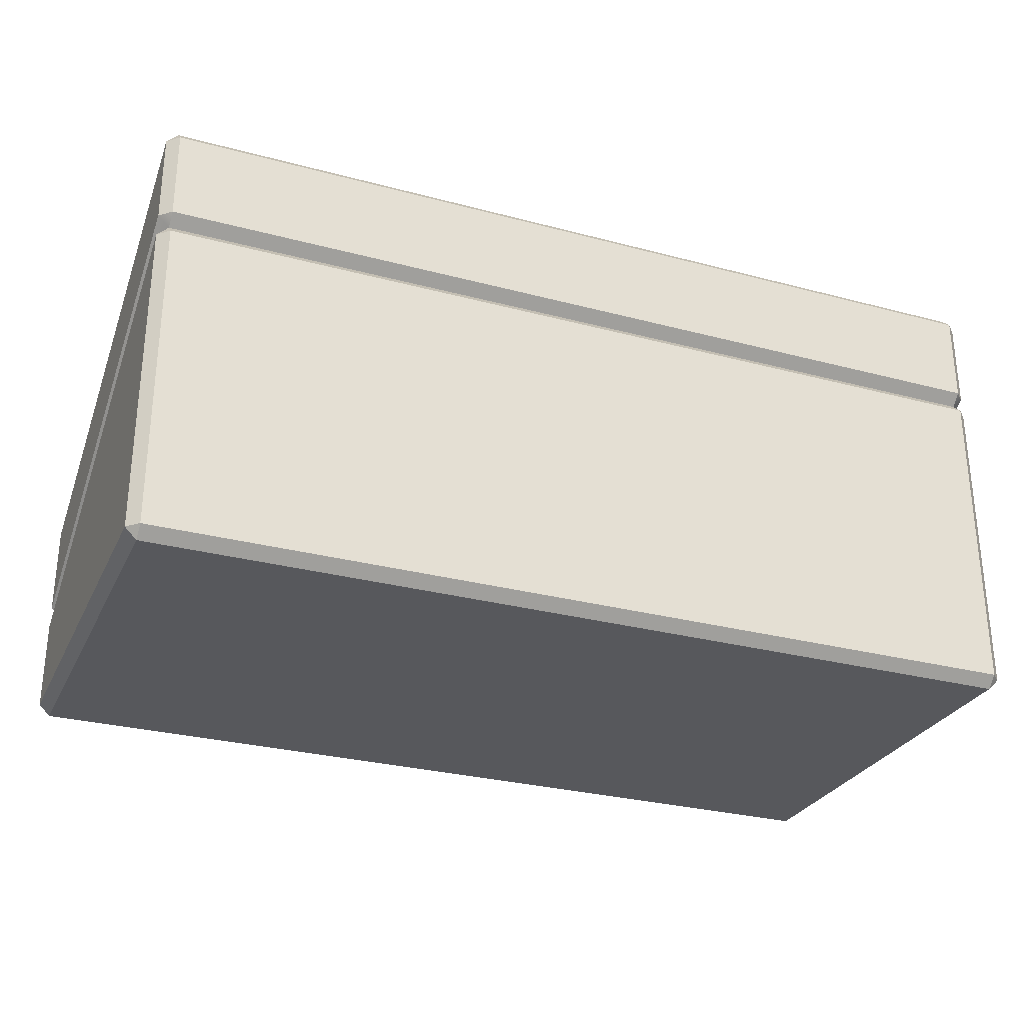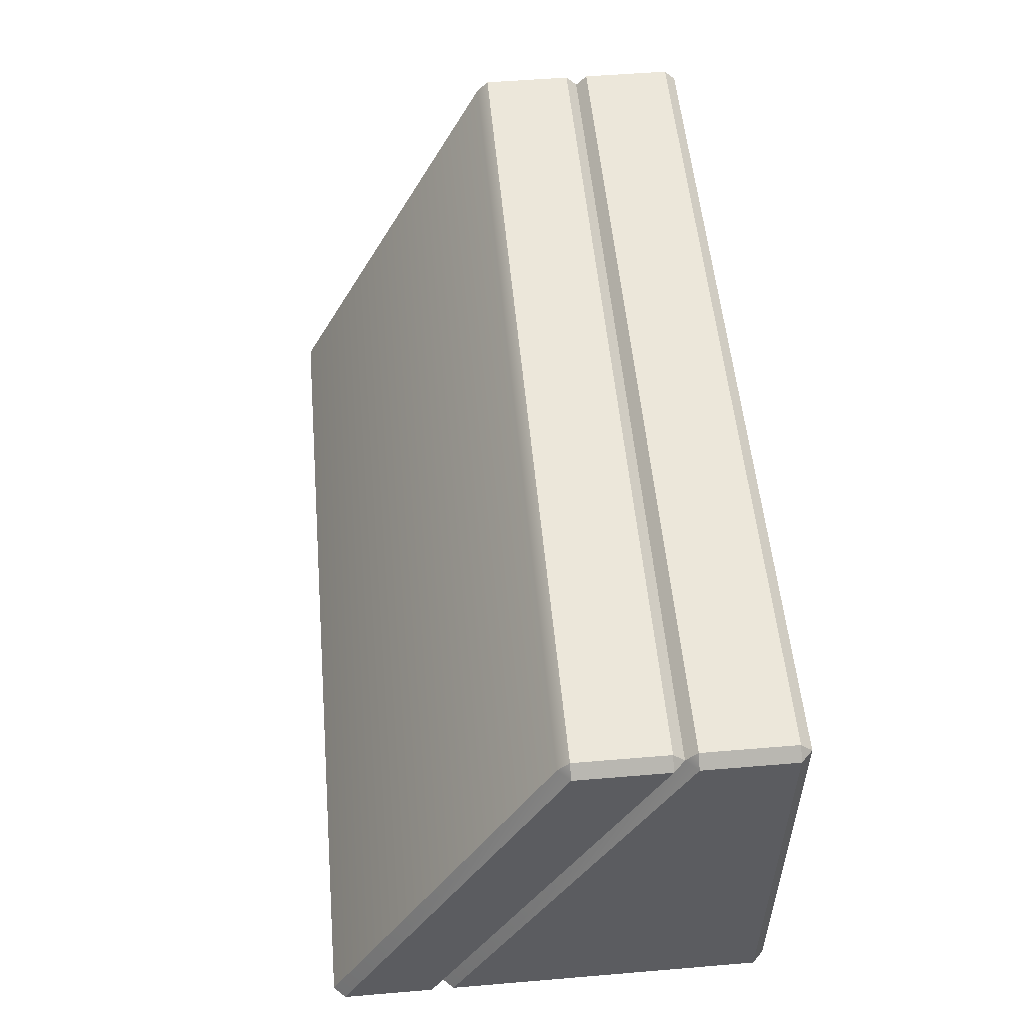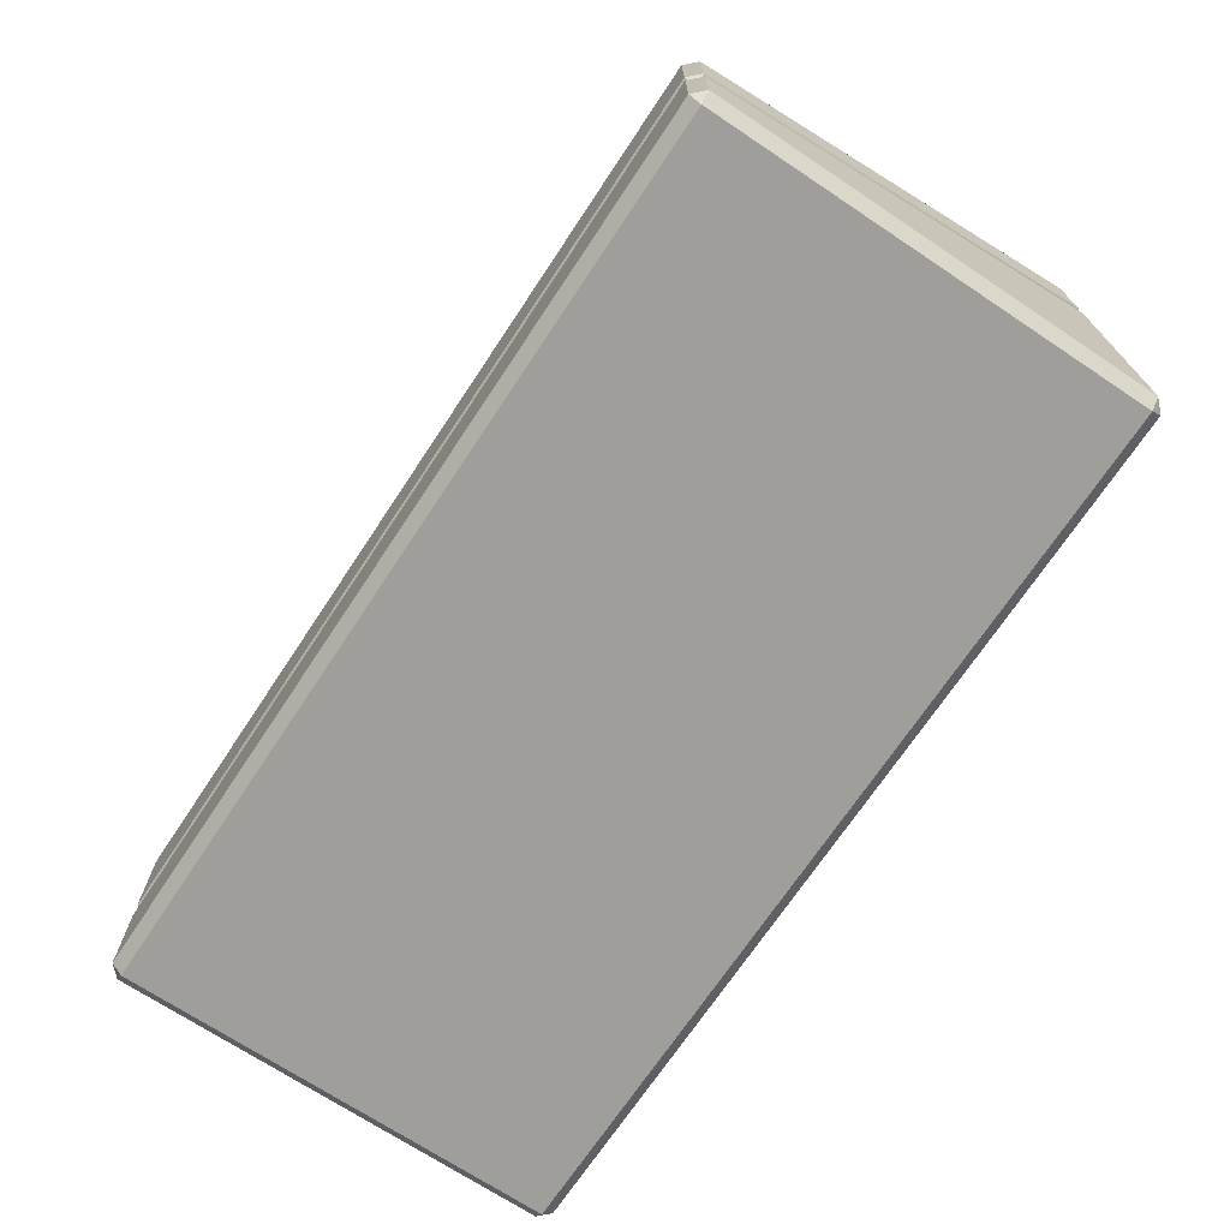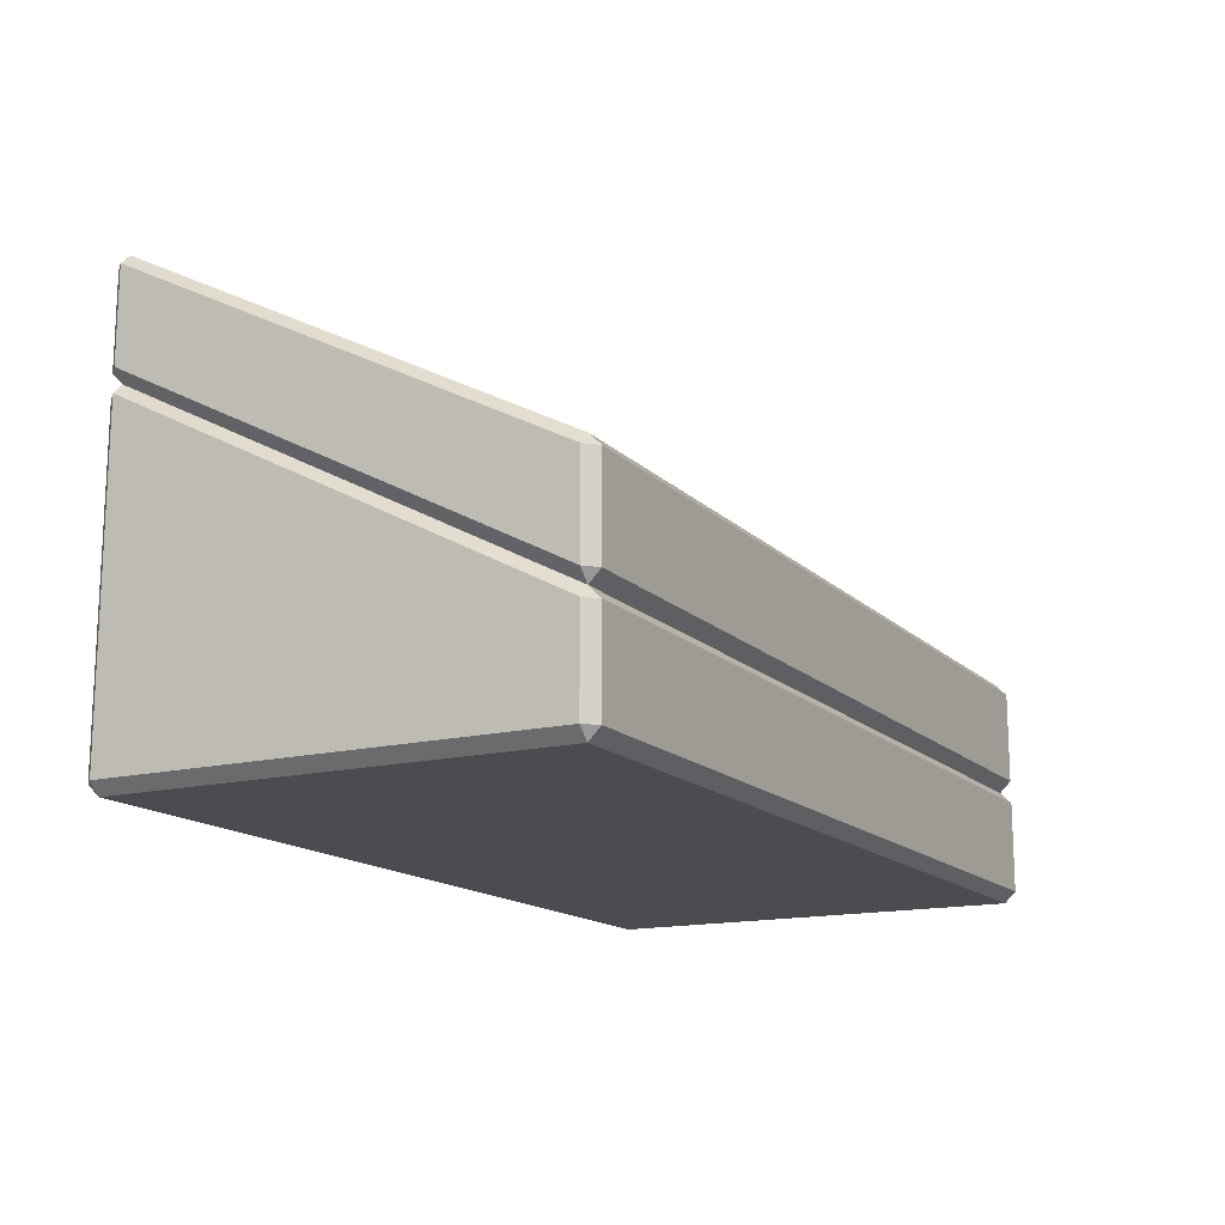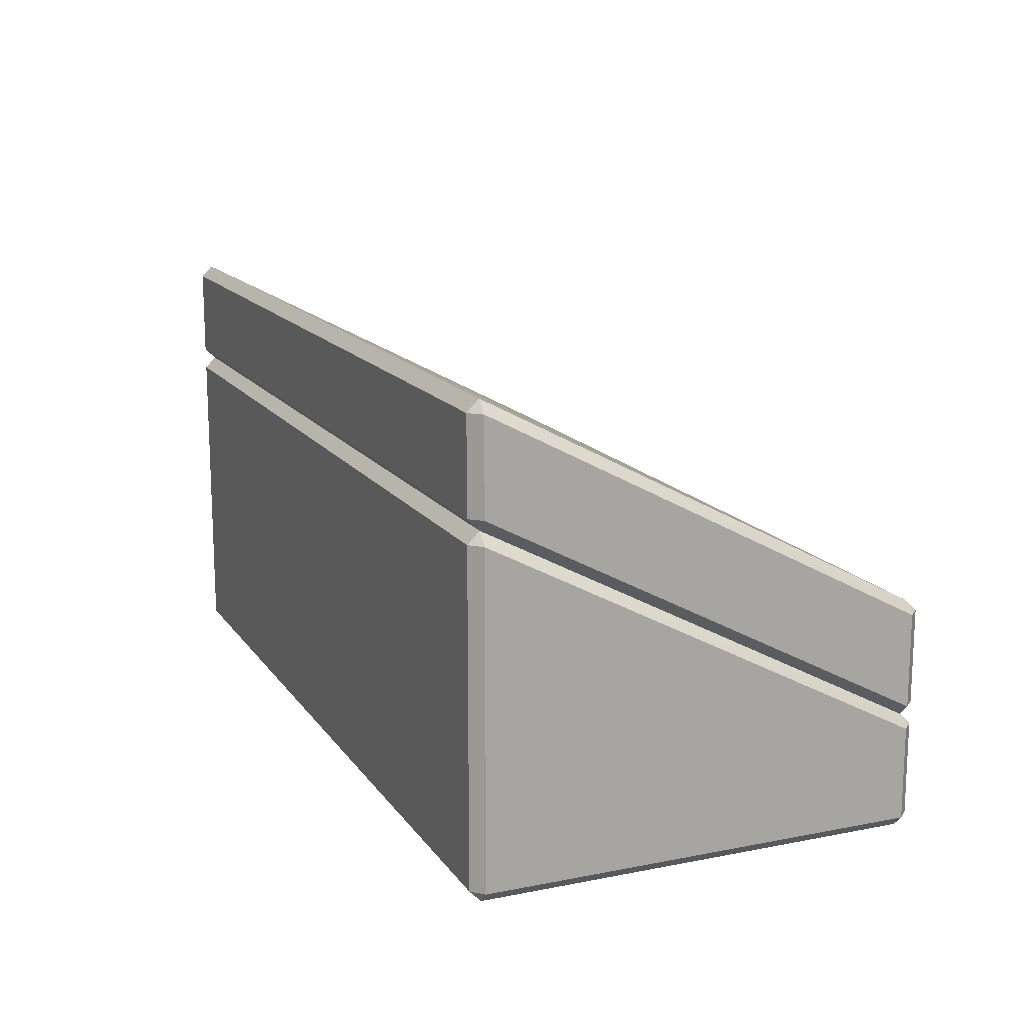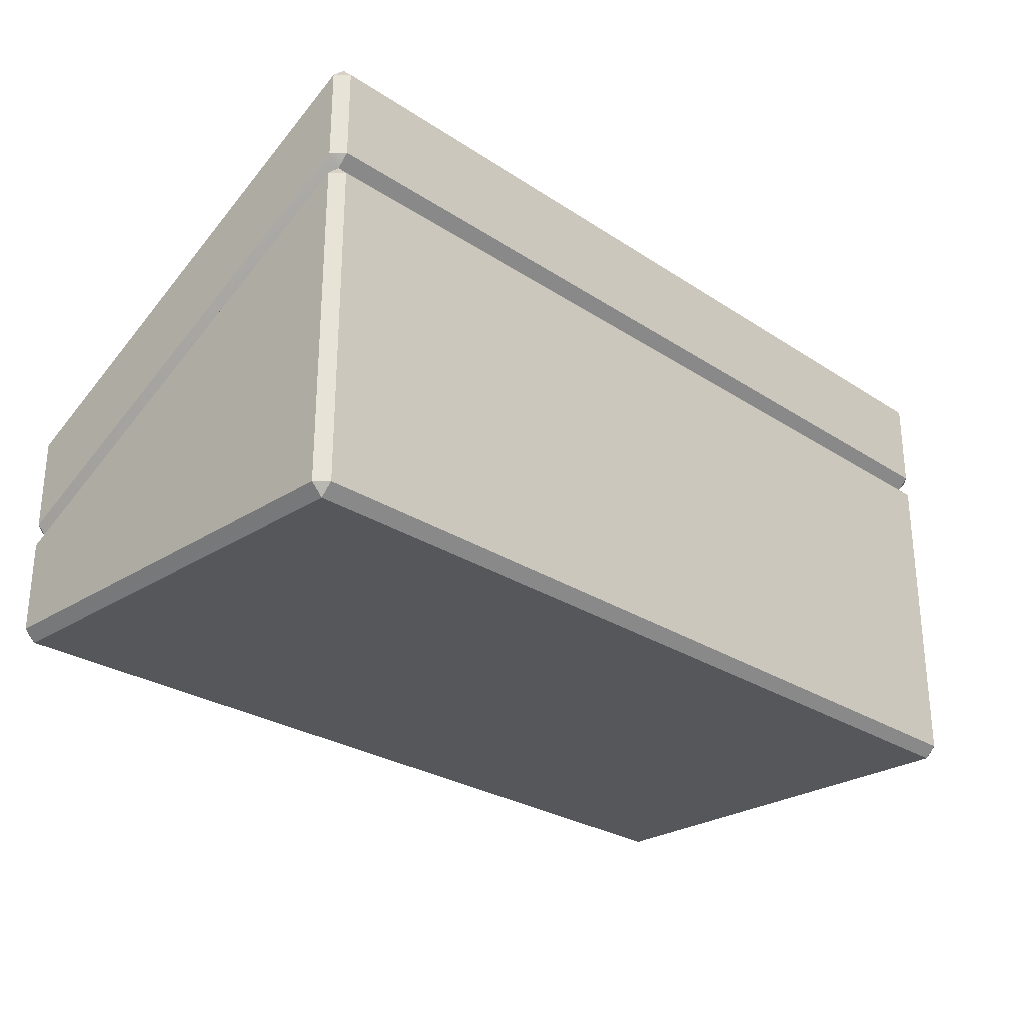
<metadata>
{"format":"obj","ext":"obj","renderer":"f3d","projection":"perspective","resolution":1024,"background":"white","views":[{"elev":-28.6,"azim":158.2,"up":"+Y"},{"elev":53.6,"azim":-95.1,"up":"+Z"},{"elev":-70.8,"azim":56.4,"up":"+Y"},{"elev":-15.2,"azim":-62.0,"up":"+Y"},{"elev":14.8,"azim":-112.8,"up":"+Y"},{"elev":-27.3,"azim":134.8,"up":"+Y"}]}
</metadata>
<code>
o platform_slope_4x2x2_green
v -2 1.55 -0.95
v -1.95 1.55 -1
v -2 1.95 -0.95
v -1.95 2 -0.95
v -1.95 1.95 -1
v 1.95 1.5 -0.95
v 1.95 1.55 -1
v 2 1.55 -0.95
v 1.95 2 -0.95
v 2 1.95 -0.95
v 1.95 1.95 -1
v -1.95 0.55 1
v -2 0.55 0.95
v -1.95 1 0.95
v -2 0.95 0.95
v -1.95 0.95 1
v 2 0.55 0.95
v 1.95 0.55 1
v 1.95 1 0.95
v 1.95 0.95 1
v 2 0.95 0.95
v -1.95 0 -0.95
v -2 0.05 -0.95
v -1.95 0.05 -1
v -2 1.45 -0.95
v -1.95 1.5 -0.95
v -1.95 1.45 -1
v 1.95 0 -0.95
v 1.95 0.05 -1
v 2 0.05 -0.95
v 2 1.45 -0.95
v 1.95 1.45 -1
v -1.95 0 0.95
v -1.95 0.05 1
v -2 0.05 0.95
v -1.95 0.5 0.95
v -2 0.45 0.95
v -1.95 0.45 1
v 1.95 0 0.95
v 2 0.05 0.95
v 1.95 0.05 1
v 1.95 0.5 0.95
v 1.95 0.45 1
v 2 0.45 0.95
f 13 15 3 1
f 18 20 16 12
f 19 9 4 14
f 2 5 11 7
f 8 10 21 17
f 26 1 2
f 3 4 5
f 6 7 8
f 9 10 11
f 36 12 13
f 14 15 16
f 42 17 18
f 19 20 21
f 6 26 2 7
f 1 3 5 2
f 4 9 11 5
f 10 8 7 11
f 42 6 8 17
f 9 19 21 10
f 20 18 17 21
f 36 42 18 12
f 19 14 16 20
f 15 13 12 16
f 26 36 13 1
f 14 4 3 15
f 35 37 25 23
f 41 43 38 34
f 24 27 32 29
f 30 31 44 40
f 22 23 24
f 25 26 27
f 28 29 30
f 6 31 32
f 33 34 35
f 36 37 38
f 39 40 41
f 42 43 44
f 28 22 24 29
f 23 25 27 24
f 26 6 32 27
f 31 30 29 32
f 39 28 30 40
f 6 42 44 31
f 43 41 40 44
f 33 39 41 34
f 42 36 38 43
f 37 35 34 38
f 22 33 35 23
f 36 26 25 37
f 28 39 33 22

</code>
